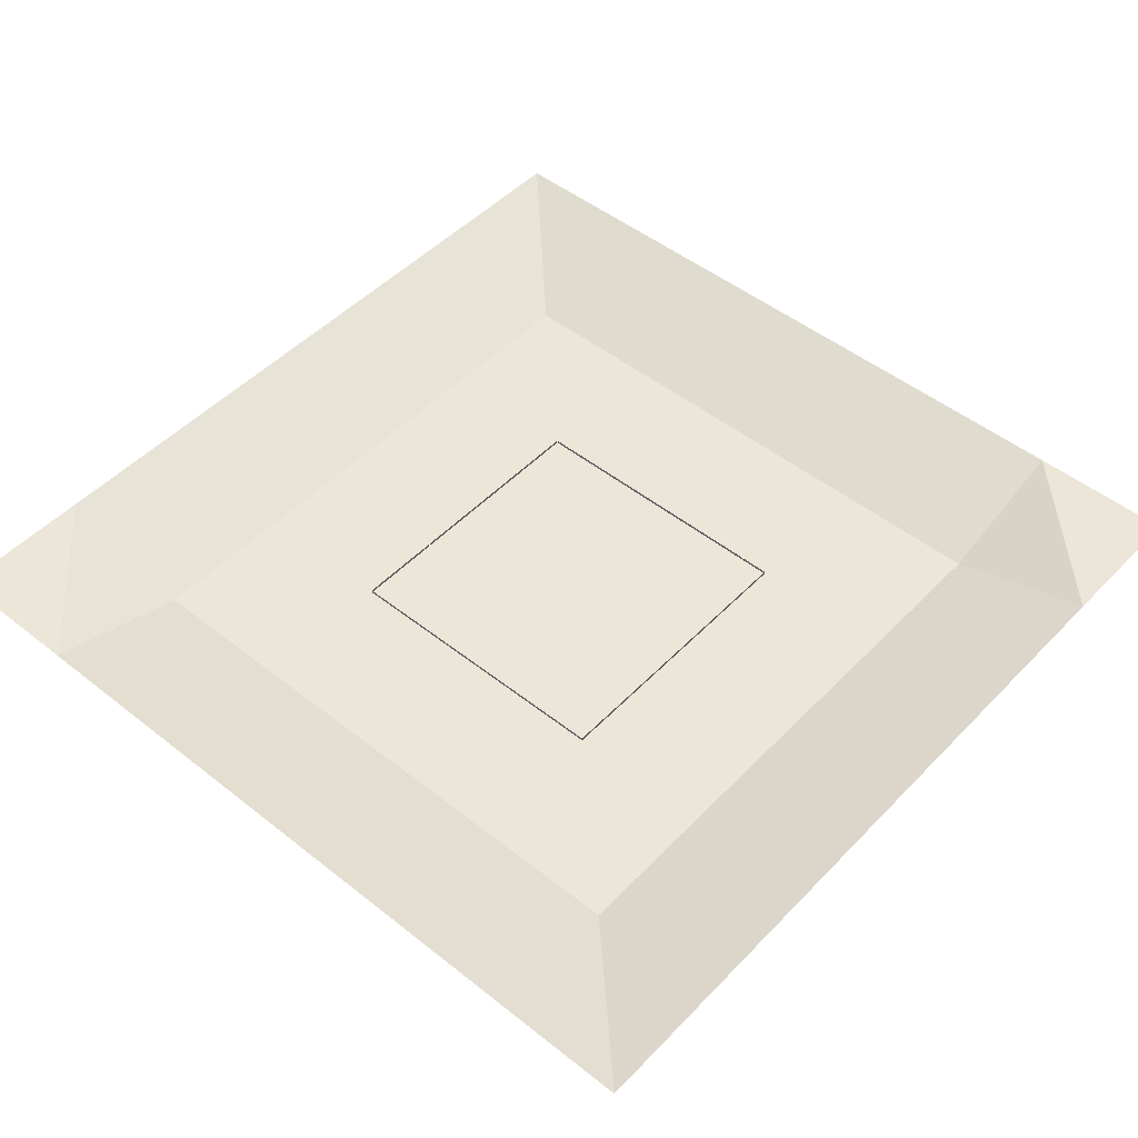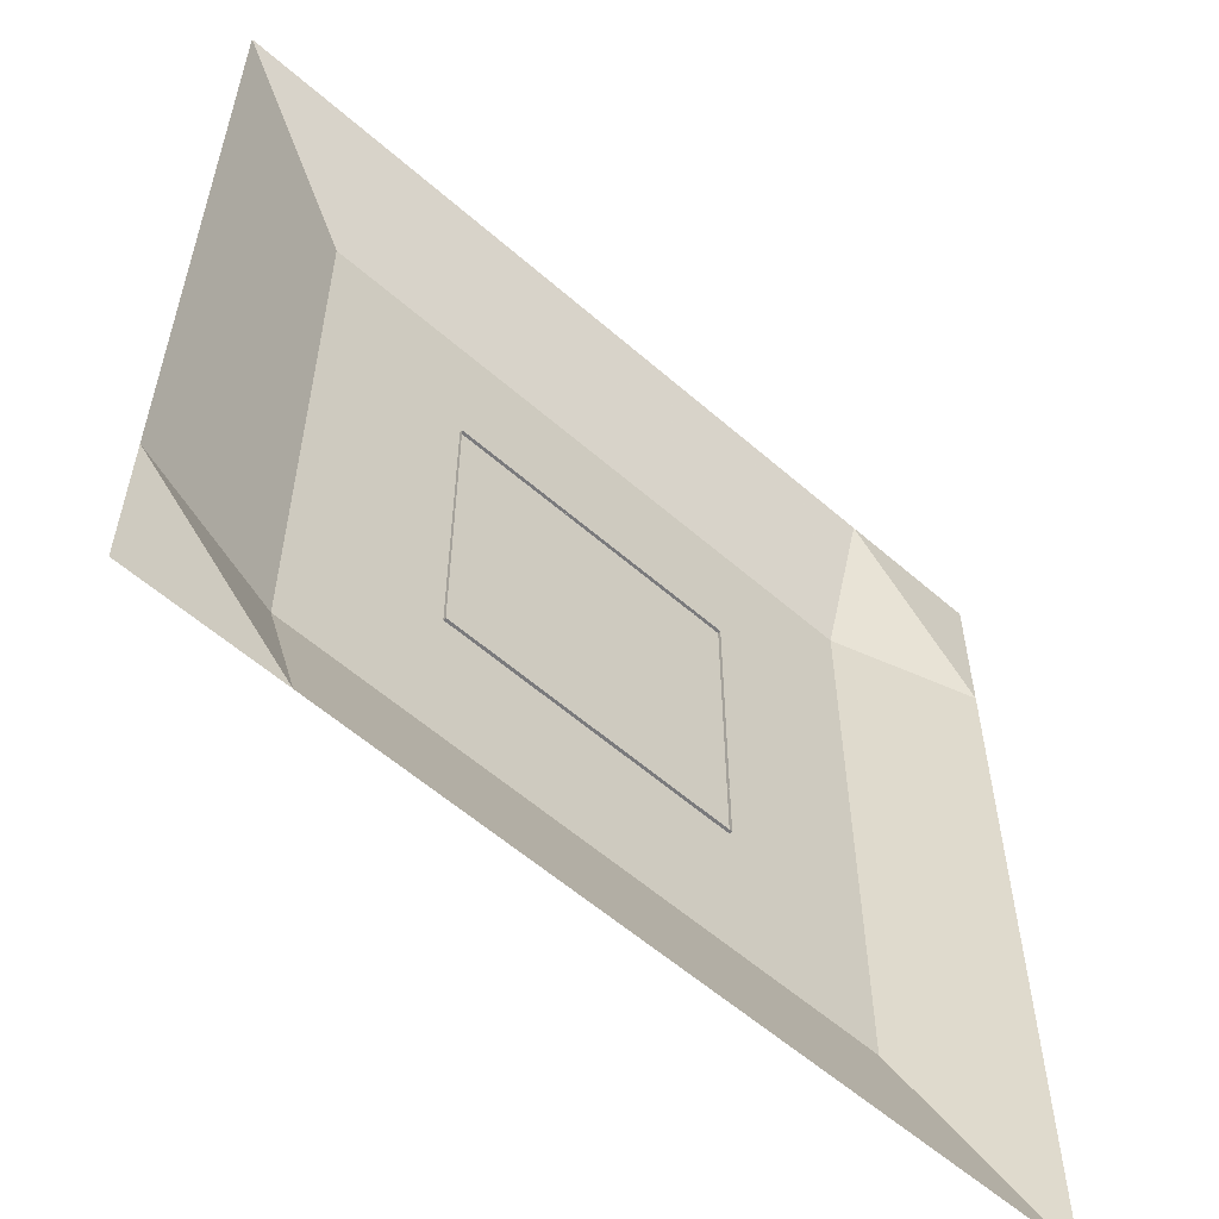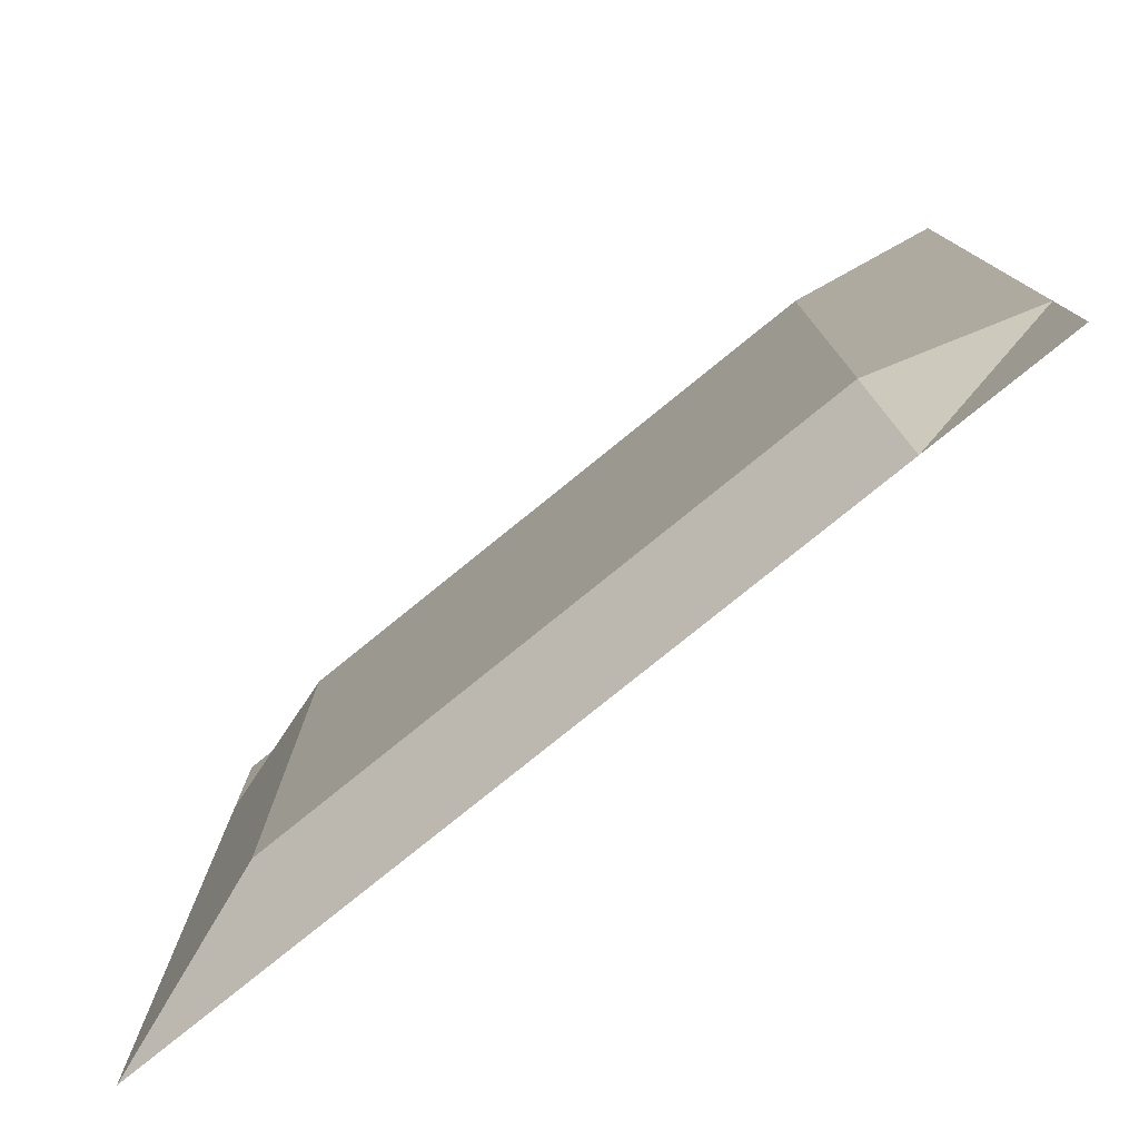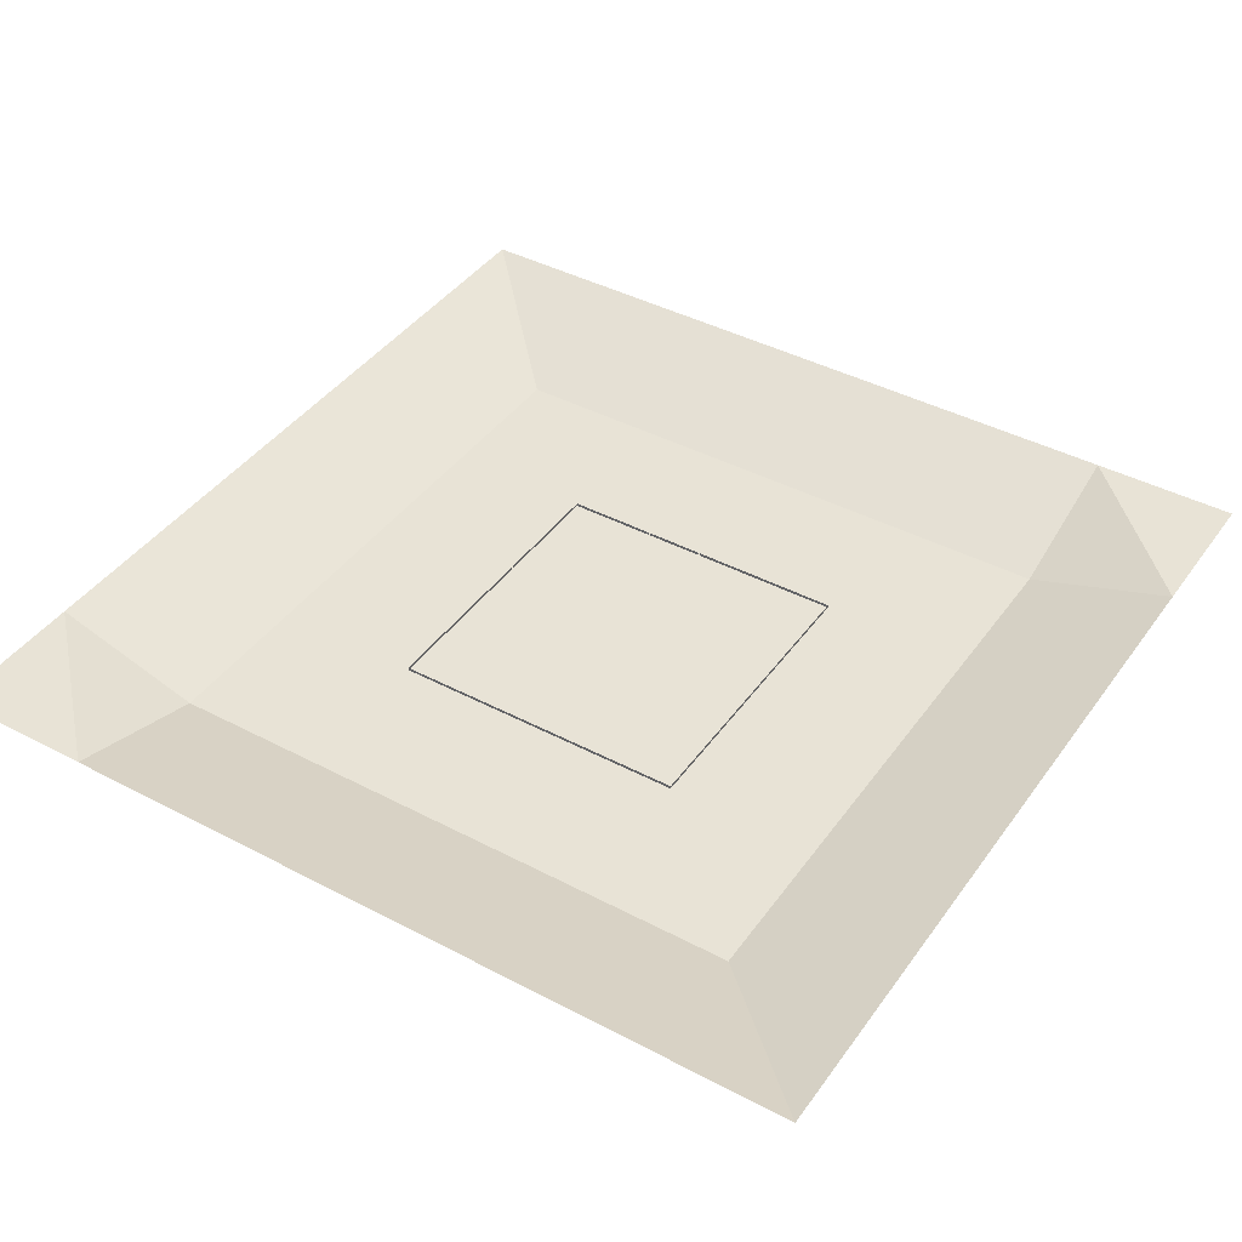
<metadata>
{"format":"obj","ext":"obj","renderer":"f3d","projection":"perspective","resolution":1024,"background":"white","views":[{"elev":48.8,"azim":41.4,"up":"+Y"},{"elev":-58.2,"azim":137.9,"up":"+Z"},{"elev":-78.9,"azim":39.0,"up":"+Z"},{"elev":41.8,"azim":-147.5,"up":"+Y"}]}
</metadata>
<code>
v -1000 0 -1000
v 1000 0 -1000
v 1000 0 1000
v -1000 0 1000
v 1000 0 -1000
v 3000 307 -1000
v 3000 307 1000
v 1000 0 1000
v -3000 307 -1000
v -1000 0 -1000
v -1000 0 1000
v -3000 307 1000
v -1000 0 1000
v 1000 0 1000
v 1000 307 3000
v -1000 307 3000
v 1000 0 1000
v 3000 307 1000
v 3000 307 3000
v 1000 307 3000
v -3000 307 1000
v -1000 0 1000
v -1000 307 3000
v -3000 307 3000
v -1000 307 -3000
v 1000 307 -3000
v 1000 0 -1000
v -1000 0 -1000
v 1000 307 -3000
v 3000 307 -3000
v 3000 307 -1000
v 1000 0 -1000
v -3000 307 -3000
v -1000 307 -3000
v -1000 0 -1000
v -3000 307 -1000
v -1000 0 1000
v -1000 20 1000
v -900 20 1000
v -900 0 1000
v -900 0 1000
v -900 20 1000
v -800 20 1000
v -800 0 1000
v -799.5 0 1000
v -799.5 20 1000
v -699.5 20 1000
v -699.5 0 1000
v -699.5 0 1000
v -699.5 20 1000
v -599.5 20 1000
v -599.5 0 1000
v -599.4 0 1000
v -599.4 20 1000
v -499.4 20 1000
v -499.4 0 1000
v -499.4 0 1000
v -499.4 20 1000
v -399.4 20 1000
v -399.4 0 1000
v -398.9 0 1000
v -398.9 20 1000
v -298.9 20 1000
v -298.9 0 1000
v -298.9 0 1000
v -298.9 20 1000
v -198.9 20 1000
v -198.9 0 1000
v -197.1 0 1000
v -197.1 20 1000
v -97.09 20 1000
v -97.09 0 1000
v -97.1 0 1000
v -97.1 20 1000
v 2.904 20 1000
v 2.904 0 1000
v 3.422 0 1000
v 3.422 20 1000
v 103.4 20 1000
v 103.4 0 1000
v 103.4 0 1000
v 103.4 20 1000
v 203.4 20 1000
v 203.4 0 1000
v 203.5 0 1000
v 203.5 20 1000
v 303.5 20 1000
v 303.5 0 1000
v 303.5 0 1000
v 303.5 20 1000
v 403.5 20 1000
v 403.5 0 1000
v 404 0 1000
v 404 20 1000
v 504 20 1000
v 504 0 1000
v 504 0 1000
v 504 20 1000
v 604 20 1000
v 604 0 1000
v 599 0 1000
v 599 20 1000
v 699 20 1000
v 699 0 1000
v 699 0 1000
v 699 20 1000
v 799 20 1000
v 799 0 1000
v 799.5 0 1000
v 799.5 20 1000
v 899.5 20 1000
v 899.5 0 1000
v 899.5 0 1000
v 899.5 20 1000
v 999.5 20 1000
v 999.5 0 1000
v 1000 0 -1000
v 1000 20 -1000
v 900 20 -1000
v 900 0 -1000
v 900 0 -1000
v 900 20 -1000
v 800 20 -1000
v 800 0 -1000
v 799.5 0 -1000
v 799.5 20 -1000
v 699.5 20 -1000
v 699.5 0 -1000
v 699.5 0 -1000
v 699.5 20 -1000
v 599.5 20 -1000
v 599.5 0 -1000
v 599.4 0 -1000
v 599.4 20 -1000
v 499.4 20 -1000
v 499.4 0 -1000
v 499.4 0 -1000
v 499.4 20 -1000
v 399.4 20 -1000
v 399.4 0 -1000
v 398.9 0 -1000
v 398.9 20 -1000
v 298.9 20 -1000
v 298.9 0 -1000
v 298.9 0 -1000
v 298.9 20 -1000
v 198.9 20 -1000
v 198.9 0 -1000
v 197.1 0 -1000
v 197.1 20 -1000
v 97.09 20 -1000
v 97.09 0 -1000
v 97.1 0 -1000
v 97.1 20 -1000
v -2.904 20 -1000
v -2.904 0 -1000
v -3.422 0 -1000
v -3.422 20 -1000
v -103.4 20 -1000
v -103.4 0 -1000
v -103.4 0 -1000
v -103.4 20 -1000
v -203.4 20 -1000
v -203.4 0 -1000
v -203.5 0 -1000
v -203.5 20 -1000
v -303.5 20 -1000
v -303.5 0 -1000
v -303.5 0 -1000
v -303.5 20 -1000
v -403.5 20 -1000
v -403.5 0 -1000
v -404 0 -1000
v -404 20 -1000
v -504 20 -1000
v -504 0 -1000
v -504 0 -1000
v -504 20 -1000
v -604 20 -1000
v -604 0 -1000
v -599 0 -1000
v -599 20 -1000
v -699 20 -1000
v -699 0 -1000
v -699 0 -1000
v -699 20 -1000
v -799 20 -1000
v -799 0 -1000
v -799.5 0 -1000
v -799.5 20 -1000
v -899.5 20 -1000
v -899.5 0 -1000
v -899.5 0 -1000
v -899.5 20 -1000
v -999.5 20 -1000
v -999.5 0 -1000
v 1000 0 1000
v 1000 20 1000
v 1000 20 900
v 1000 0 900
v 1000 0 900
v 1000 20 900
v 1000 20 800
v 1000 0 800
v 1000 0 799.5
v 1000 20 799.5
v 1000 20 699.5
v 1000 0 699.5
v 1000 0 699.5
v 1000 20 699.5
v 1000 20 599.5
v 1000 0 599.5
v 1000 0 599.4
v 1000 20 599.4
v 1000 20 499.4
v 1000 0 499.4
v 1000 0 499.4
v 1000 20 499.4
v 1000 20 399.4
v 1000 0 399.4
v 1000 0 398.9
v 1000 20 398.9
v 1000 20 298.9
v 1000 0 298.9
v 1000 0 298.9
v 1000 20 298.9
v 1000 20 198.9
v 1000 0 198.9
v 1000 0 197.1
v 1000 20 197.1
v 1000 20 97.09
v 1000 0 97.09
v 1000 0 97.1
v 1000 20 97.1
v 1000 20 -2.904
v 1000 0 -2.904
v 1000 0 -3.422
v 1000 20 -3.422
v 1000 20 -103.4
v 1000 0 -103.4
v 1000 0 -103.4
v 1000 20 -103.4
v 1000 20 -203.4
v 1000 0 -203.4
v 1000 0 -203.5
v 1000 20 -203.5
v 1000 20 -303.5
v 1000 0 -303.5
v 1000 0 -303.5
v 1000 20 -303.5
v 1000 20 -403.5
v 1000 0 -403.5
v 1000 0 -404
v 1000 20 -404
v 1000 20 -504
v 1000 0 -504
v 1000 0 -504
v 1000 20 -504
v 1000 20 -604
v 1000 0 -604
v 1000 0 -599
v 1000 20 -599
v 1000 20 -699
v 1000 0 -699
v 1000 0 -699
v 1000 20 -699
v 1000 20 -799
v 1000 0 -799
v 1000 0 -799.5
v 1000 20 -799.5
v 1000 20 -899.5
v 1000 0 -899.5
v 1000 0 -899.5
v 1000 20 -899.5
v 1000 20 -999.5
v 1000 0 -999.5
v -1000 0 -1000
v -1000 20 -1000
v -1000 20 -900
v -1000 0 -900
v -1000 0 -900
v -1000 20 -900
v -1000 20 -800
v -1000 0 -800
v -1000 0 -799.5
v -1000 20 -799.5
v -1000 20 -699.5
v -1000 0 -699.5
v -1000 0 -699.5
v -1000 20 -699.5
v -1000 20 -599.5
v -1000 0 -599.5
v -1000 0 -599.4
v -1000 20 -599.4
v -1000 20 -499.4
v -1000 0 -499.4
v -1000 0 -499.4
v -1000 20 -499.4
v -1000 20 -399.4
v -1000 0 -399.4
v -1000 0 -398.9
v -1000 20 -398.9
v -1000 20 -298.9
v -1000 0 -298.9
v -1000 0 -298.9
v -1000 20 -298.9
v -1000 20 -198.9
v -1000 0 -198.9
v -1000 0 -197.1
v -1000 20 -197.1
v -1000 20 -97.09
v -1000 0 -97.09
v -1000 0 -97.1
v -1000 20 -97.1
v -1000 20 2.904
v -1000 0 2.904
v -1000 0 3.422
v -1000 20 3.422
v -1000 20 103.4
v -1000 0 103.4
v -1000 0 103.4
v -1000 20 103.4
v -1000 20 203.4
v -1000 0 203.4
v -1000 0 203.5
v -1000 20 203.5
v -1000 20 303.5
v -1000 0 303.5
v -1000 0 303.5
v -1000 20 303.5
v -1000 20 403.5
v -1000 0 403.5
v -1000 0 404
v -1000 20 404
v -1000 20 504
v -1000 0 504
v -1000 0 504
v -1000 20 504
v -1000 20 604
v -1000 0 604
v -1000 0 599
v -1000 20 599
v -1000 20 699
v -1000 0 699
v -1000 0 699
v -1000 20 699
v -1000 20 799
v -1000 0 799
v -1000 0 799.5
v -1000 20 799.5
v -1000 20 899.5
v -1000 0 899.5
v -1000 0 899.5
v -1000 20 899.5
v -1000 20 999.5
v -1000 0 999.5
v -1000 0 1000
v -1000 20 1000
v -900 20 1000
v -900 0 1000
v -900 0 1000
v -900 20 1000
v -800 20 1000
v -800 0 1000
v -799.5 0 1000
v -799.5 20 1000
v -699.5 20 1000
v -699.5 0 1000
v -699.5 0 1000
v -699.5 20 1000
v -599.5 20 1000
v -599.5 0 1000
v -599.4 0 1000
v -599.4 20 1000
v -499.4 20 1000
v -499.4 0 1000
v -499.4 0 1000
v -499.4 20 1000
v -399.4 20 1000
v -399.4 0 1000
v -398.9 0 1000
v -398.9 20 1000
v -298.9 20 1000
v -298.9 0 1000
v -298.9 0 1000
v -298.9 20 1000
v -198.9 20 1000
v -198.9 0 1000
v -197.1 0 1000
v -197.1 20 1000
v -97.09 20 1000
v -97.09 0 1000
v -97.1 0 1000
v -97.1 20 1000
v 2.904 20 1000
v 2.904 0 1000
v 3.422 0 1000
v 3.422 20 1000
v 103.4 20 1000
v 103.4 0 1000
v 103.4 0 1000
v 103.4 20 1000
v 203.4 20 1000
v 203.4 0 1000
v 203.5 0 1000
v 203.5 20 1000
v 303.5 20 1000
v 303.5 0 1000
v 303.5 0 1000
v 303.5 20 1000
v 403.5 20 1000
v 403.5 0 1000
v 404 0 1000
v 404 20 1000
v 504 20 1000
v 504 0 1000
v 504 0 1000
v 504 20 1000
v 604 20 1000
v 604 0 1000
v 599 0 1000
v 599 20 1000
v 699 20 1000
v 699 0 1000
v 699 0 1000
v 699 20 1000
v 799 20 1000
v 799 0 1000
v 799.5 0 1000
v 799.5 20 1000
v 899.5 20 1000
v 899.5 0 1000
v 899.5 0 1000
v 899.5 20 1000
v 999.5 20 1000
v 999.5 0 1000
v 1000 0 -1000
v 1000 20 -1000
v 900 20 -1000
v 900 0 -1000
v 900 0 -1000
v 900 20 -1000
v 800 20 -1000
v 800 0 -1000
v 799.5 0 -1000
v 799.5 20 -1000
v 699.5 20 -1000
v 699.5 0 -1000
v 699.5 0 -1000
v 699.5 20 -1000
v 599.5 20 -1000
v 599.5 0 -1000
v 599.4 0 -1000
v 599.4 20 -1000
v 499.4 20 -1000
v 499.4 0 -1000
v 499.4 0 -1000
v 499.4 20 -1000
v 399.4 20 -1000
v 399.4 0 -1000
v 398.9 0 -1000
v 398.9 20 -1000
v 298.9 20 -1000
v 298.9 0 -1000
v 298.9 0 -1000
v 298.9 20 -1000
v 198.9 20 -1000
v 198.9 0 -1000
v 197.1 0 -1000
v 197.1 20 -1000
v 97.09 20 -1000
v 97.09 0 -1000
v 97.1 0 -1000
v 97.1 20 -1000
v -2.904 20 -1000
v -2.904 0 -1000
v -3.422 0 -1000
v -3.422 20 -1000
v -103.4 20 -1000
v -103.4 0 -1000
v -103.4 0 -1000
v -103.4 20 -1000
v -203.4 20 -1000
v -203.4 0 -1000
v -203.5 0 -1000
v -203.5 20 -1000
v -303.5 20 -1000
v -303.5 0 -1000
v -303.5 0 -1000
v -303.5 20 -1000
v -403.5 20 -1000
v -403.5 0 -1000
v -404 0 -1000
v -404 20 -1000
v -504 20 -1000
v -504 0 -1000
v -504 0 -1000
v -504 20 -1000
v -604 20 -1000
v -604 0 -1000
v -599 0 -1000
v -599 20 -1000
v -699 20 -1000
v -699 0 -1000
v -699 0 -1000
v -699 20 -1000
v -799 20 -1000
v -799 0 -1000
v -799.5 0 -1000
v -799.5 20 -1000
v -899.5 20 -1000
v -899.5 0 -1000
v -899.5 0 -1000
v -899.5 20 -1000
v -999.5 20 -1000
v -999.5 0 -1000
v 1000 0 1000
v 1000 20 1000
v 1000 20 900
v 1000 0 900
v 1000 0 900
v 1000 20 900
v 1000 20 800
v 1000 0 800
v 1000 0 799.5
v 1000 20 799.5
v 1000 20 699.5
v 1000 0 699.5
v 1000 0 699.5
v 1000 20 699.5
v 1000 20 599.5
v 1000 0 599.5
v 1000 0 599.4
v 1000 20 599.4
v 1000 20 499.4
v 1000 0 499.4
v 1000 0 499.4
v 1000 20 499.4
v 1000 20 399.4
v 1000 0 399.4
v 1000 0 398.9
v 1000 20 398.9
v 1000 20 298.9
v 1000 0 298.9
v 1000 0 298.9
v 1000 20 298.9
v 1000 20 198.9
v 1000 0 198.9
v 1000 0 197.1
v 1000 20 197.1
v 1000 20 97.09
v 1000 0 97.09
v 1000 0 97.1
v 1000 20 97.1
v 1000 20 -2.904
v 1000 0 -2.904
v 1000 0 -3.422
v 1000 20 -3.422
v 1000 20 -103.4
v 1000 0 -103.4
v 1000 0 -103.4
v 1000 20 -103.4
v 1000 20 -203.4
v 1000 0 -203.4
v 1000 0 -203.5
v 1000 20 -203.5
v 1000 20 -303.5
v 1000 0 -303.5
v 1000 0 -303.5
v 1000 20 -303.5
v 1000 20 -403.5
v 1000 0 -403.5
v 1000 0 -404
v 1000 20 -404
v 1000 20 -504
v 1000 0 -504
v 1000 0 -504
v 1000 20 -504
v 1000 20 -604
v 1000 0 -604
v 1000 0 -599
v 1000 20 -599
v 1000 20 -699
v 1000 0 -699
v 1000 0 -699
v 1000 20 -699
v 1000 20 -799
v 1000 0 -799
v 1000 0 -799.5
v 1000 20 -799.5
v 1000 20 -899.5
v 1000 0 -899.5
v 1000 0 -899.5
v 1000 20 -899.5
v 1000 20 -999.5
v 1000 0 -999.5
v -1000 0 -1000
v -1000 20 -1000
v -1000 20 -900
v -1000 0 -900
v -1000 0 -900
v -1000 20 -900
v -1000 20 -800
v -1000 0 -800
v -1000 0 -799.5
v -1000 20 -799.5
v -1000 20 -699.5
v -1000 0 -699.5
v -1000 0 -699.5
v -1000 20 -699.5
v -1000 20 -599.5
v -1000 0 -599.5
v -1000 0 -599.4
v -1000 20 -599.4
v -1000 20 -499.4
v -1000 0 -499.4
v -1000 0 -499.4
v -1000 20 -499.4
v -1000 20 -399.4
v -1000 0 -399.4
v -1000 0 -398.9
v -1000 20 -398.9
v -1000 20 -298.9
v -1000 0 -298.9
v -1000 0 -298.9
v -1000 20 -298.9
v -1000 20 -198.9
v -1000 0 -198.9
v -1000 0 -197.1
v -1000 20 -197.1
v -1000 20 -97.09
v -1000 0 -97.09
v -1000 0 -97.1
v -1000 20 -97.1
v -1000 20 2.904
v -1000 0 2.904
v -1000 0 3.422
v -1000 20 3.422
v -1000 20 103.4
v -1000 0 103.4
v -1000 0 103.4
v -1000 20 103.4
v -1000 20 203.4
v -1000 0 203.4
v -1000 0 203.5
v -1000 20 203.5
v -1000 20 303.5
v -1000 0 303.5
v -1000 0 303.5
v -1000 20 303.5
v -1000 20 403.5
v -1000 0 403.5
v -1000 0 404
v -1000 20 404
v -1000 20 504
v -1000 0 504
v -1000 0 504
v -1000 20 504
v -1000 20 604
v -1000 0 604
v -1000 0 599
v -1000 20 599
v -1000 20 699
v -1000 0 699
v -1000 0 699
v -1000 20 699
v -1000 20 799
v -1000 0 799
v -1000 0 799.5
v -1000 20 799.5
v -1000 20 899.5
v -1000 0 899.5
v -1000 0 899.5
v -1000 20 899.5
v -1000 20 999.5
v -1000 0 999.5
v -2010 0 -1000
v -2010 0 1000
v -2010 0 1000
v -2010 307 3000
v -2010 307 -3000
v -2010 0 -1000
v 1997 0 -1000
v 1997 0 1000
v 1997 0 1000
v 1997 307 3000
v 1997 307 -3000
v 1997 0 -1000
v -1000 0 -2003
v 1000 0 -2003
v 1000 0 -2003
v 3000 307 -2003
v -3000 307 -2003
v -1000 0 -2003
v -2010 0 -2003
v 1997 0 -2003
v -1000 0 1985
v 1000 0 1980
v 1000 0 1980
v 3000 307 1976
v -3000 307 1989
v -1000 0 1985
v -2010 0 1987
v 1997 0 1978
f 4 3 2 1
f 37 38 39 40
f 41 42 43 44
f 45 46 47 48
f 49 50 51 52
f 53 54 55 56
f 57 58 59 60
f 61 62 63 64
f 65 66 67 68
f 69 70 71 72
f 73 74 75 76
f 77 78 79 80
f 81 82 83 84
f 85 86 87 88
f 89 90 91 92
f 93 94 95 96
f 97 98 99 100
f 101 102 103 104
f 105 106 107 108
f 109 110 111 112
f 113 114 115 116
f 120 119 118 117
f 124 123 122 121
f 128 127 126 125
f 132 131 130 129
f 136 135 134 133
f 140 139 138 137
f 144 143 142 141
f 148 147 146 145
f 152 151 150 149
f 156 155 154 153
f 160 159 158 157
f 164 163 162 161
f 168 167 166 165
f 172 171 170 169
f 176 175 174 173
f 180 179 178 177
f 184 183 182 181
f 188 187 186 185
f 192 191 190 189
f 196 195 194 193
f 197 198 199 200
f 201 202 203 204
f 205 206 207 208
f 209 210 211 212
f 213 214 215 216
f 217 218 219 220
f 221 222 223 224
f 225 226 227 228
f 229 230 231 232
f 233 234 235 236
f 237 238 239 240
f 241 242 243 244
f 245 246 247 248
f 249 250 251 252
f 253 254 255 256
f 257 258 259 260
f 261 262 263 264
f 265 266 267 268
f 269 270 271 272
f 273 274 275 276
f 280 279 278 277
f 284 283 282 281
f 288 287 286 285
f 292 291 290 289
f 296 295 294 293
f 300 299 298 297
f 304 303 302 301
f 308 307 306 305
f 312 311 310 309
f 316 315 314 313
f 320 319 318 317
f 324 323 322 321
f 328 327 326 325
f 332 331 330 329
f 336 335 334 333
f 340 339 338 337
f 344 343 342 341
f 348 347 346 345
f 352 351 350 349
f 356 355 354 353
f 357 358 359 360
f 364 363 362 361
f 368 367 366 365
f 372 371 370 369
f 376 375 374 373
f 380 379 378 377
f 384 383 382 381
f 388 387 386 385
f 392 391 390 389
f 396 395 394 393
f 400 399 398 397
f 404 403 402 401
f 408 407 406 405
f 412 411 410 409
f 416 415 414 413
f 420 419 418 417
f 424 423 422 421
f 428 427 426 425
f 432 431 430 429
f 436 435 434 433
f 437 438 439 440
f 441 442 443 444
f 445 446 447 448
f 449 450 451 452
f 453 454 455 456
f 457 458 459 460
f 461 462 463 464
f 465 466 467 468
f 469 470 471 472
f 473 474 475 476
f 477 478 479 480
f 481 482 483 484
f 485 486 487 488
f 489 490 491 492
f 493 494 495 496
f 497 498 499 500
f 501 502 503 504
f 505 506 507 508
f 509 510 511 512
f 513 514 515 516
f 520 519 518 517
f 524 523 522 521
f 528 527 526 525
f 532 531 530 529
f 536 535 534 533
f 540 539 538 537
f 544 543 542 541
f 548 547 546 545
f 552 551 550 549
f 556 555 554 553
f 560 559 558 557
f 564 563 562 561
f 568 567 566 565
f 572 571 570 569
f 576 575 574 573
f 580 579 578 577
f 584 583 582 581
f 588 587 586 585
f 592 591 590 589
f 596 595 594 593
f 597 598 599 600
f 601 602 603 604
f 605 606 607 608
f 609 610 611 612
f 613 614 615 616
f 617 618 619 620
f 621 622 623 624
f 625 626 627 628
f 629 630 631 632
f 633 634 635 636
f 637 638 639 640
f 641 642 643 644
f 645 646 647 648
f 649 650 651 652
f 653 654 655 656
f 657 658 659 660
f 661 662 663 664
f 665 666 667 668
f 669 670 671 672
f 673 674 675 676
f 678 11 10 677
f 677 9 12 678
f 684 7 6 683
f 683 5 8 684
f 689 28 27 690
f 690 26 25 689
f 695 682 35 694
f 694 34 681 695
f 695 681 33 693
f 693 36 682 695
f 696 688 31 692
f 692 30 687 696
f 696 687 29 691
f 691 32 688 696
f 697 16 15 698
f 698 14 13 697
f 703 680 23 702
f 702 22 679 703
f 703 679 21 701
f 701 24 680 703
f 704 686 19 700
f 700 18 685 704
f 704 685 17 699
f 699 20 686 704

</code>
